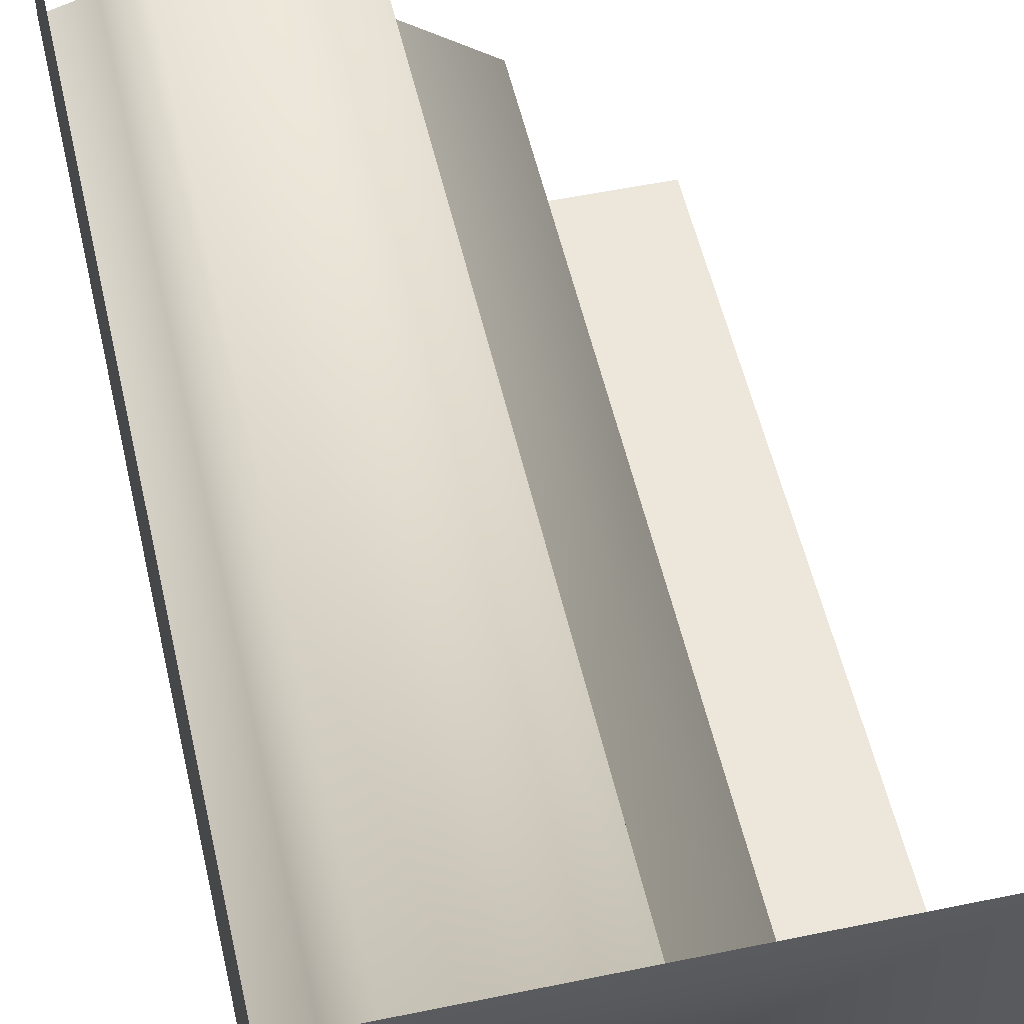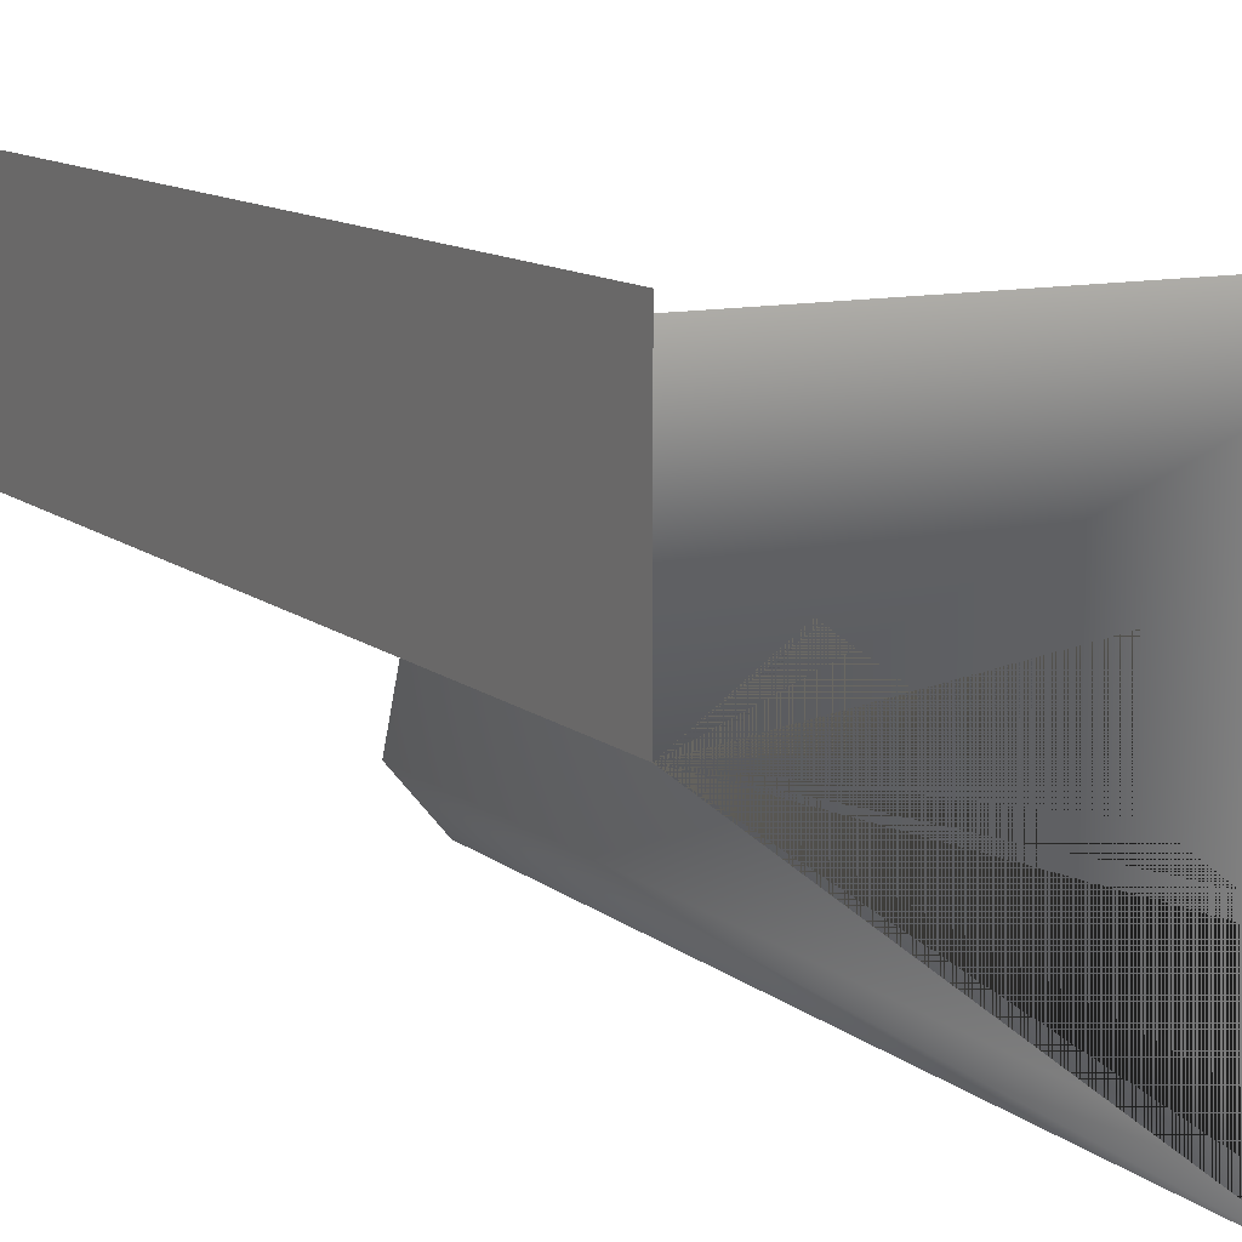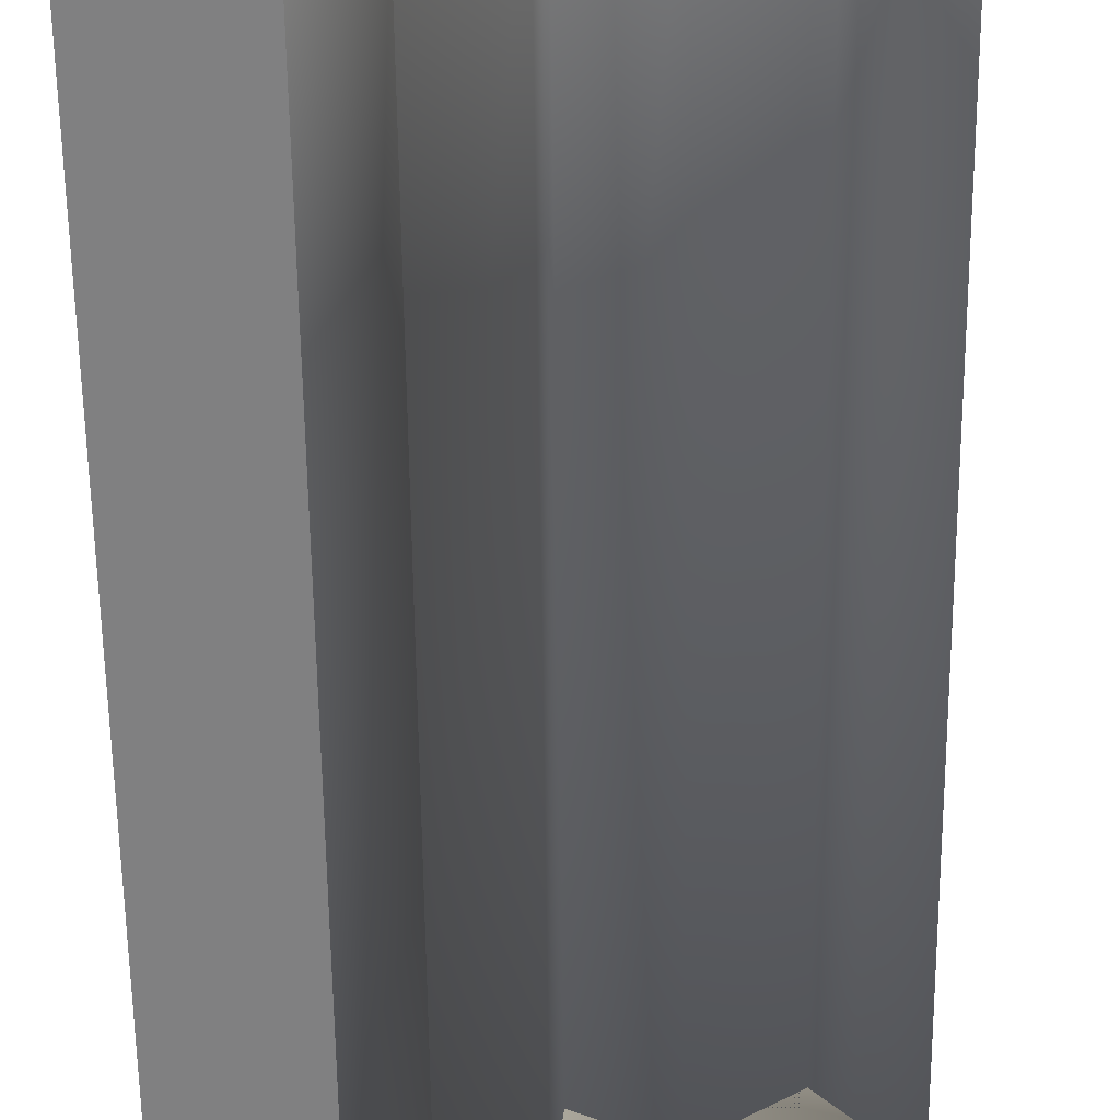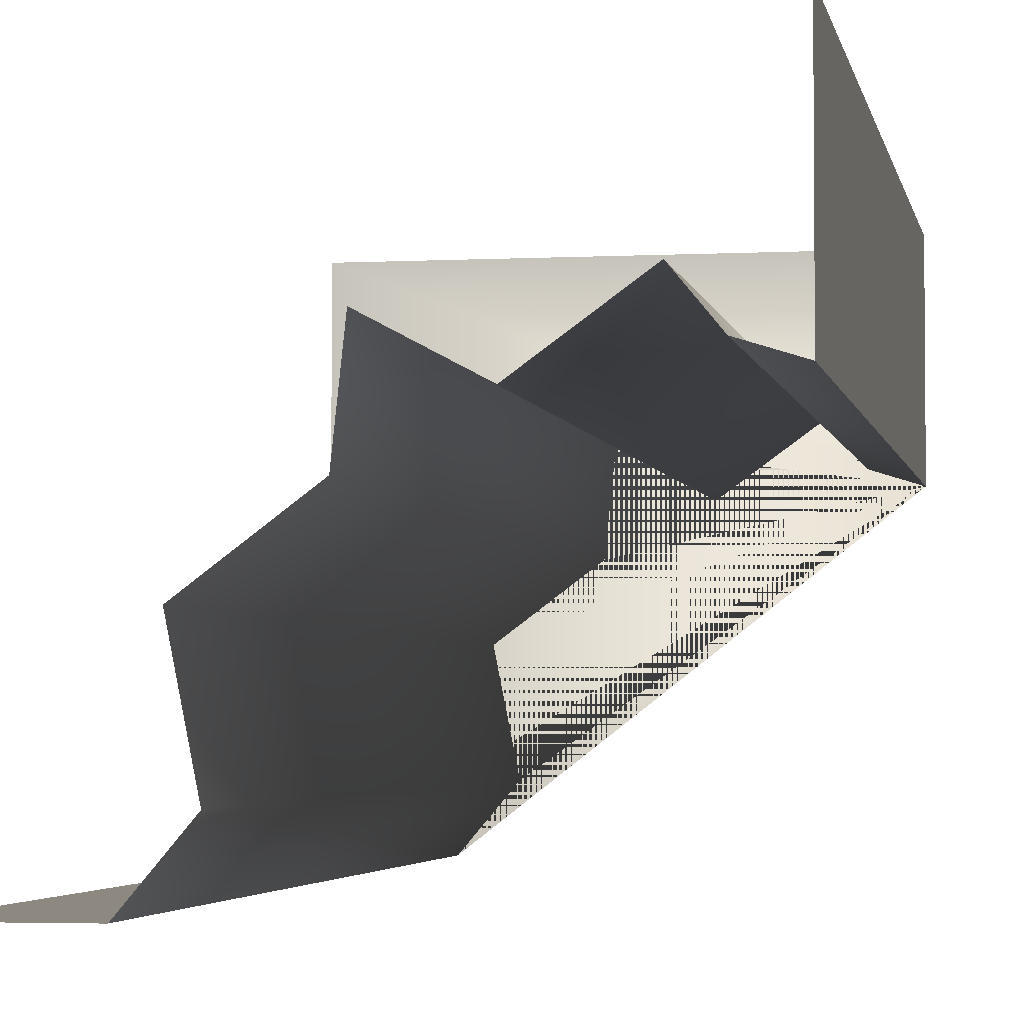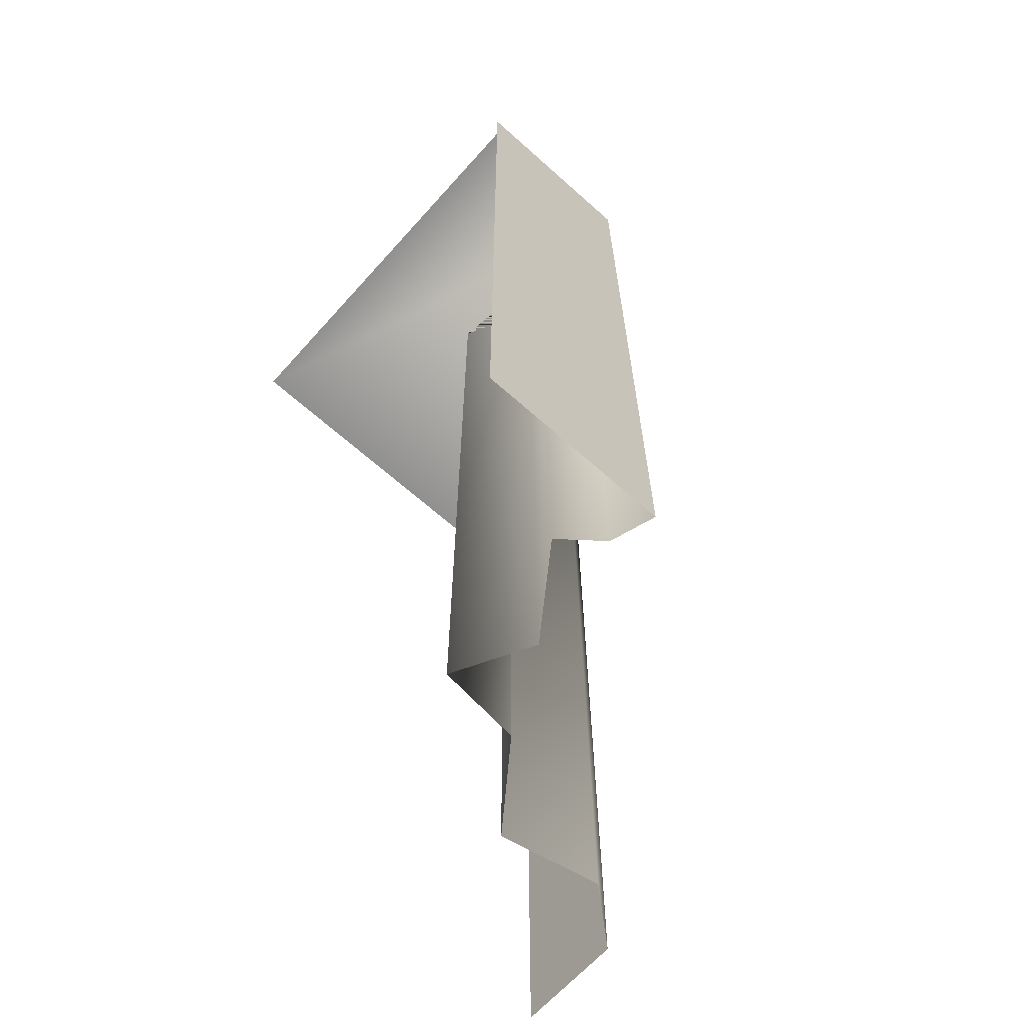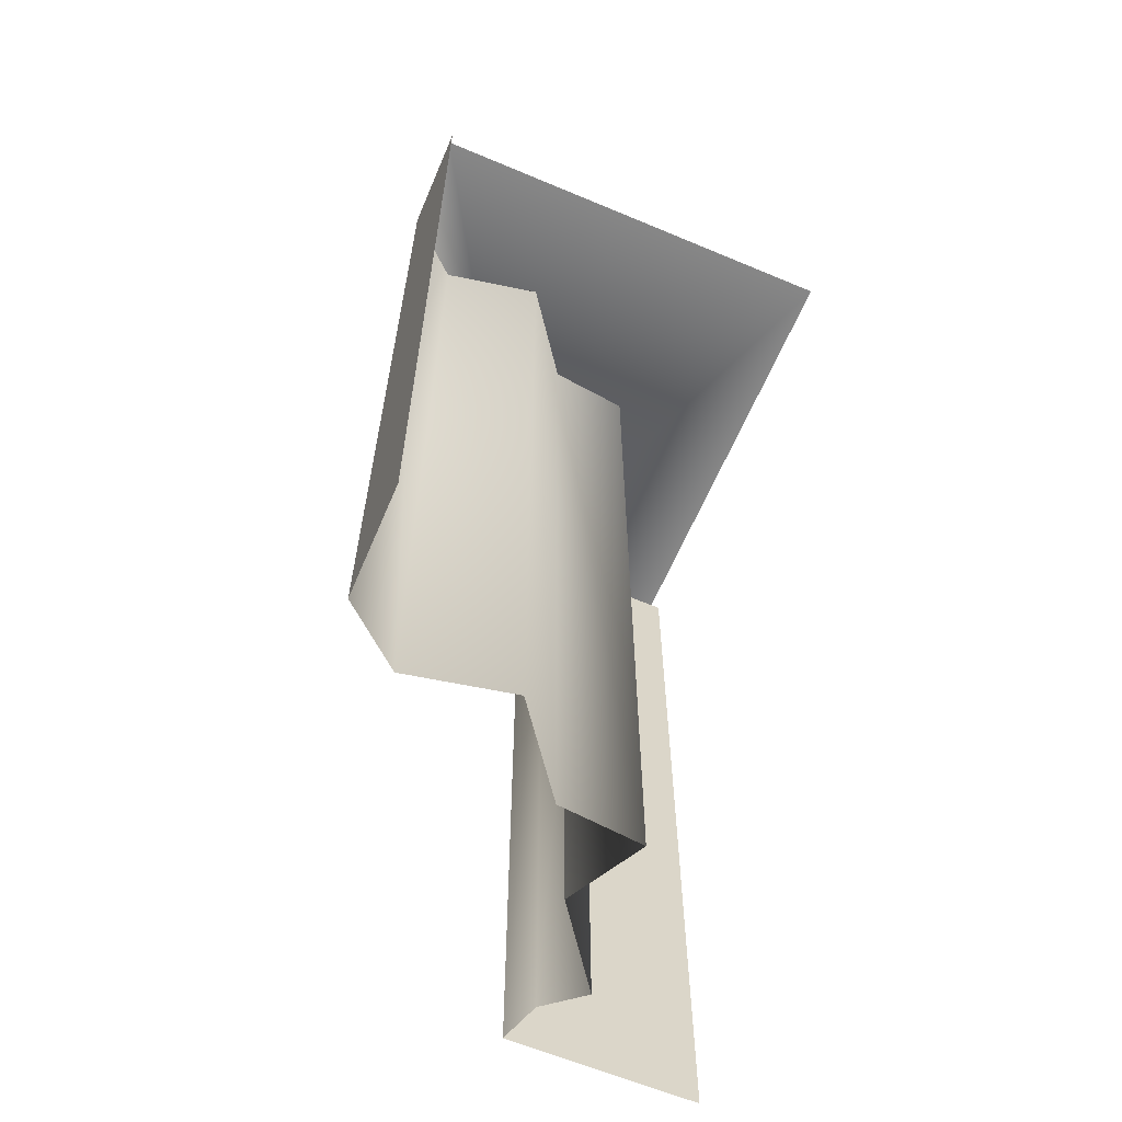
<metadata>
{"format":"obj","ext":"obj","renderer":"f3d","projection":"perspective","resolution":1024,"background":"white","views":[{"elev":53.0,"azim":167.4,"up":"+Z"},{"elev":11.2,"azim":151.6,"up":"+Z"},{"elev":-60.2,"azim":0.6,"up":"+Z"},{"elev":-3.5,"azim":10.2,"up":"+Z"},{"elev":-65.6,"azim":48.1,"up":"+Y"},{"elev":-62.4,"azim":-113.1,"up":"+Y"}]}
</metadata>
<code>
o Cube_Cube.027
v 2 -0 0.4287
v 1.624 -0 0.546
v 1.347 -0 0.8839
v 0.6152 -0 0.3521
v -0.0542 -0 0.7083
v -0.1326 0 -0.03506
v -0.8835 0 -0.5986
v -0.7036 0 -1.499
v -1.125 0 -2
v -2 0 -2
v -2 -0 2
v 2 -0 2
v 1.347 -8 0.8839
v 0.6152 -8 0.3521
v -0.0542 -8 0.7083
v -0.1326 -8 -0.03506
v -0.8835 -8 -0.5986
v -0.7036 -8 -1.499
v 2 -8 0.4287
v 1.624 -8 0.546
v -1.125 -8 -2
v 2 -0 2.086
v 2 -8 2.086
v -2.076 0 -2
v -2.076 -8 -2
f 1 2 3 4 5 6 7 8 9 10 11 12
f 4 3 13 14
f 6 5 15 16
f 8 7 17 18
f 2 1 19 20
f 3 2 20 13
f 5 4 14 15
f 7 6 16 17
f 9 8 18 21
f 19 1 22 23
f 9 21 25 24

</code>
